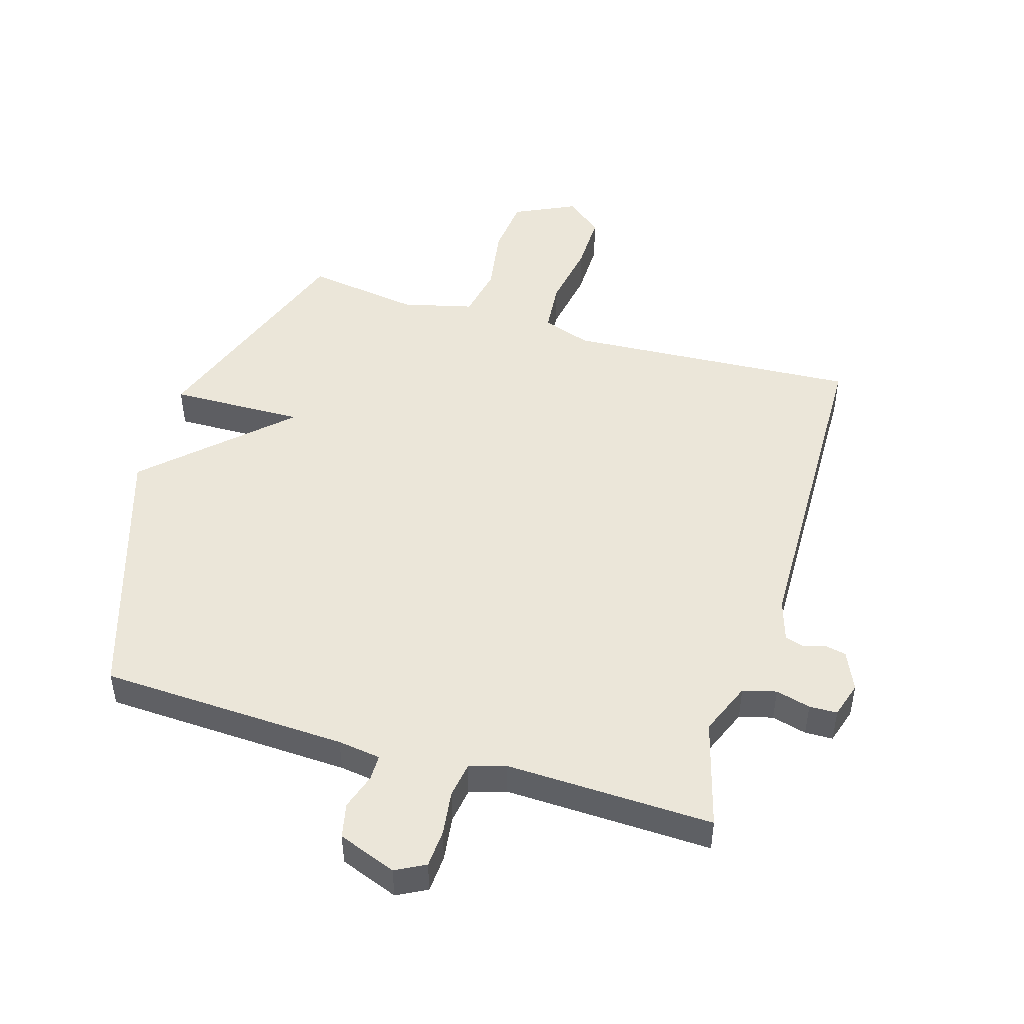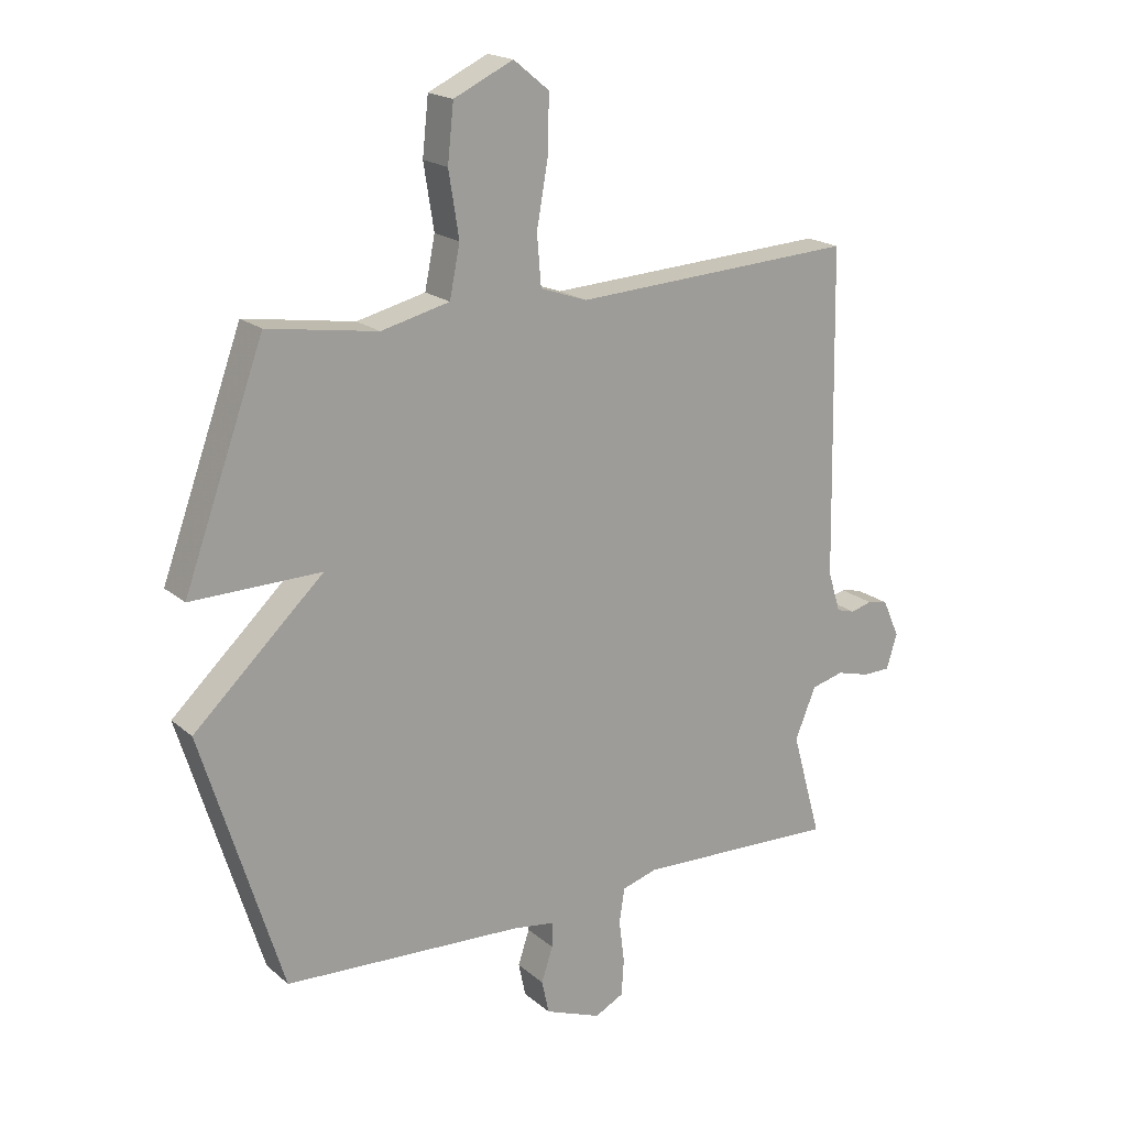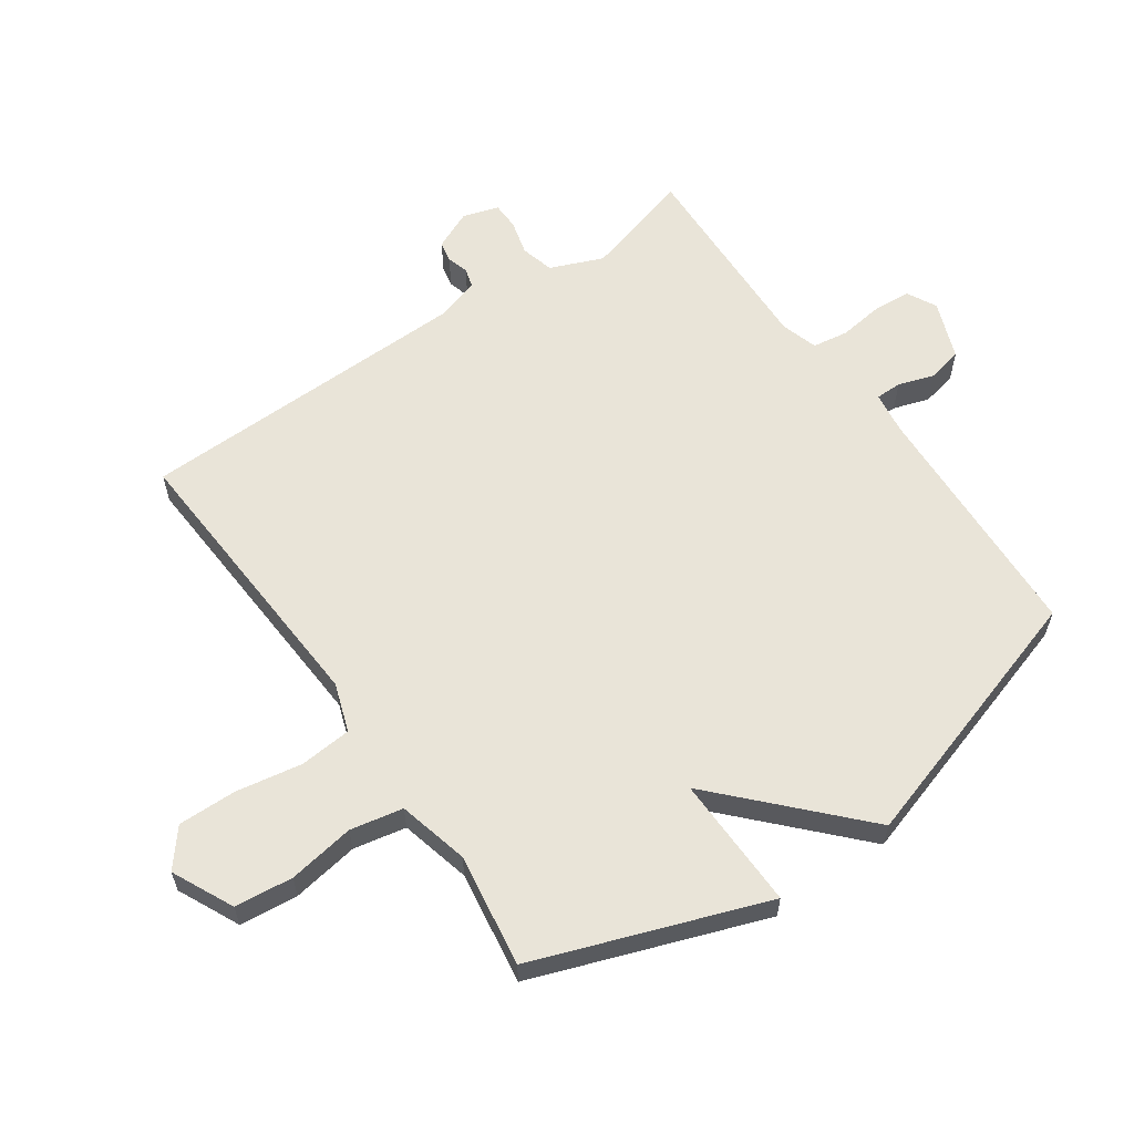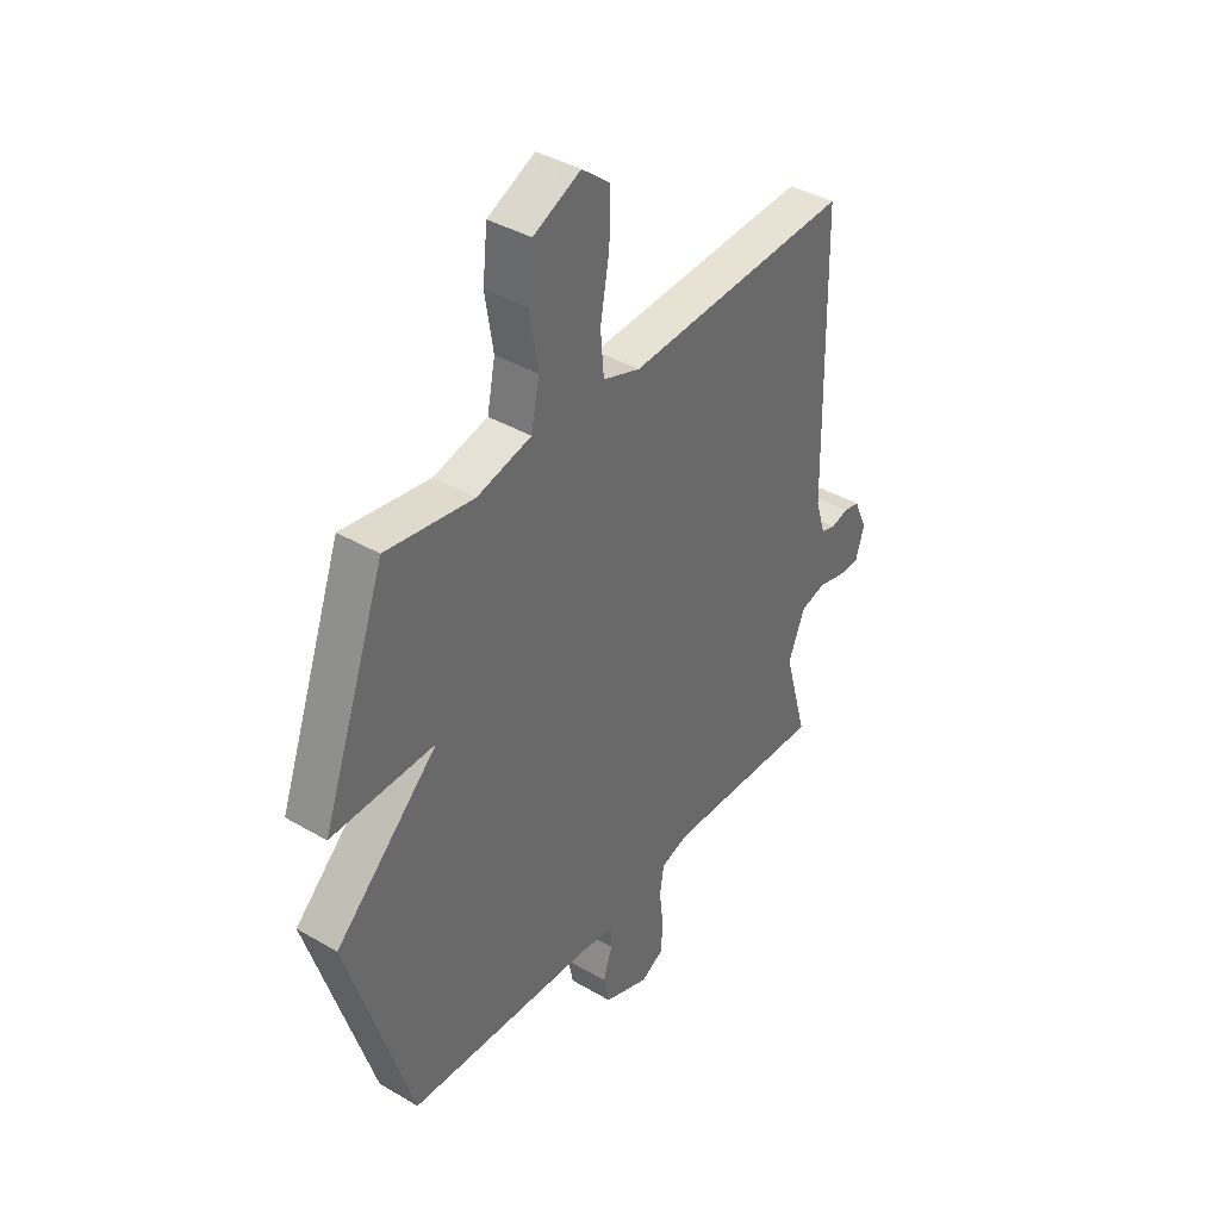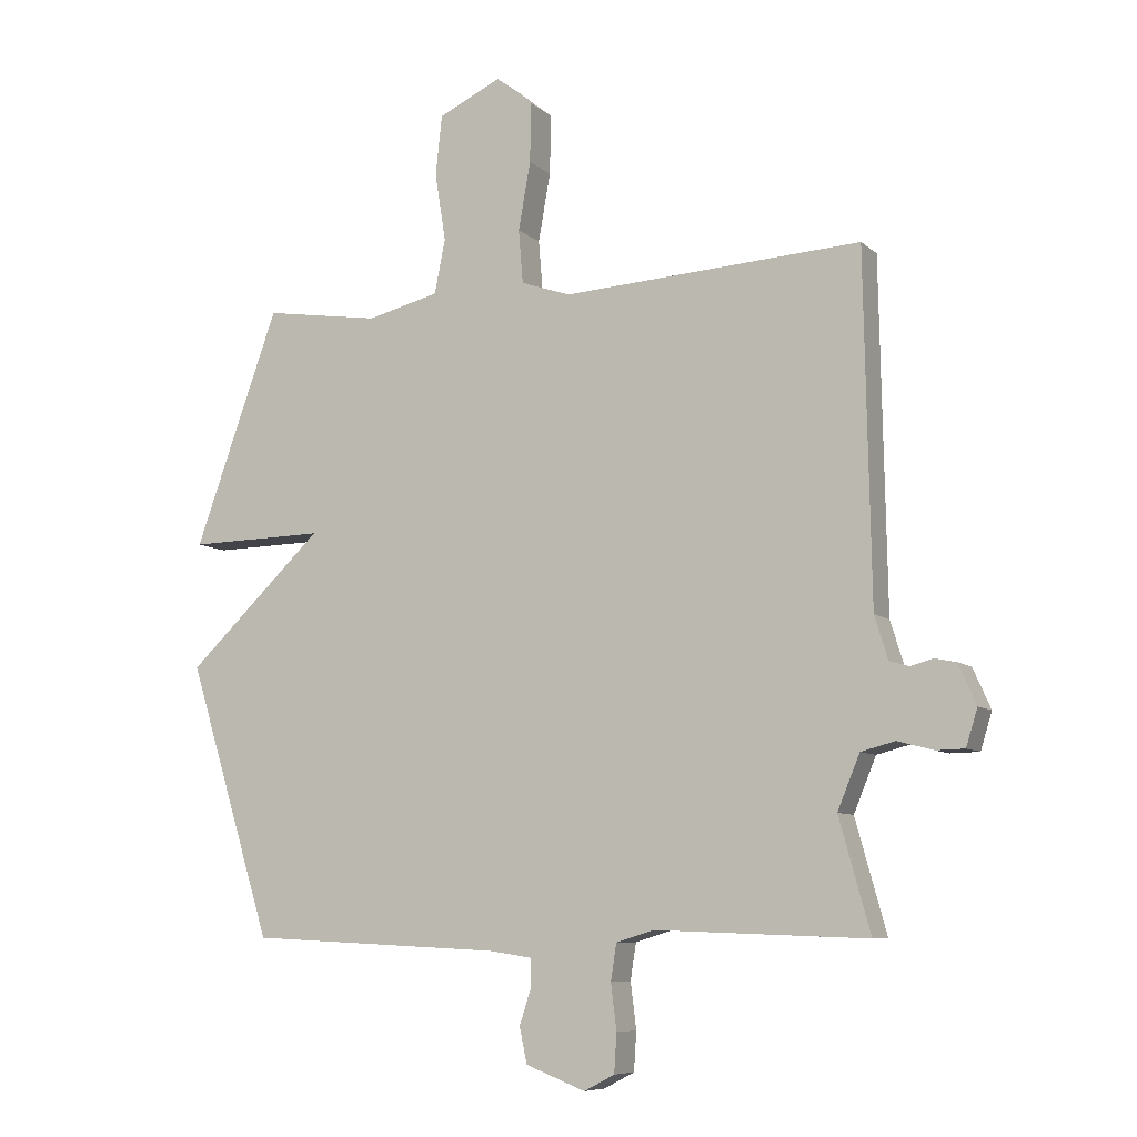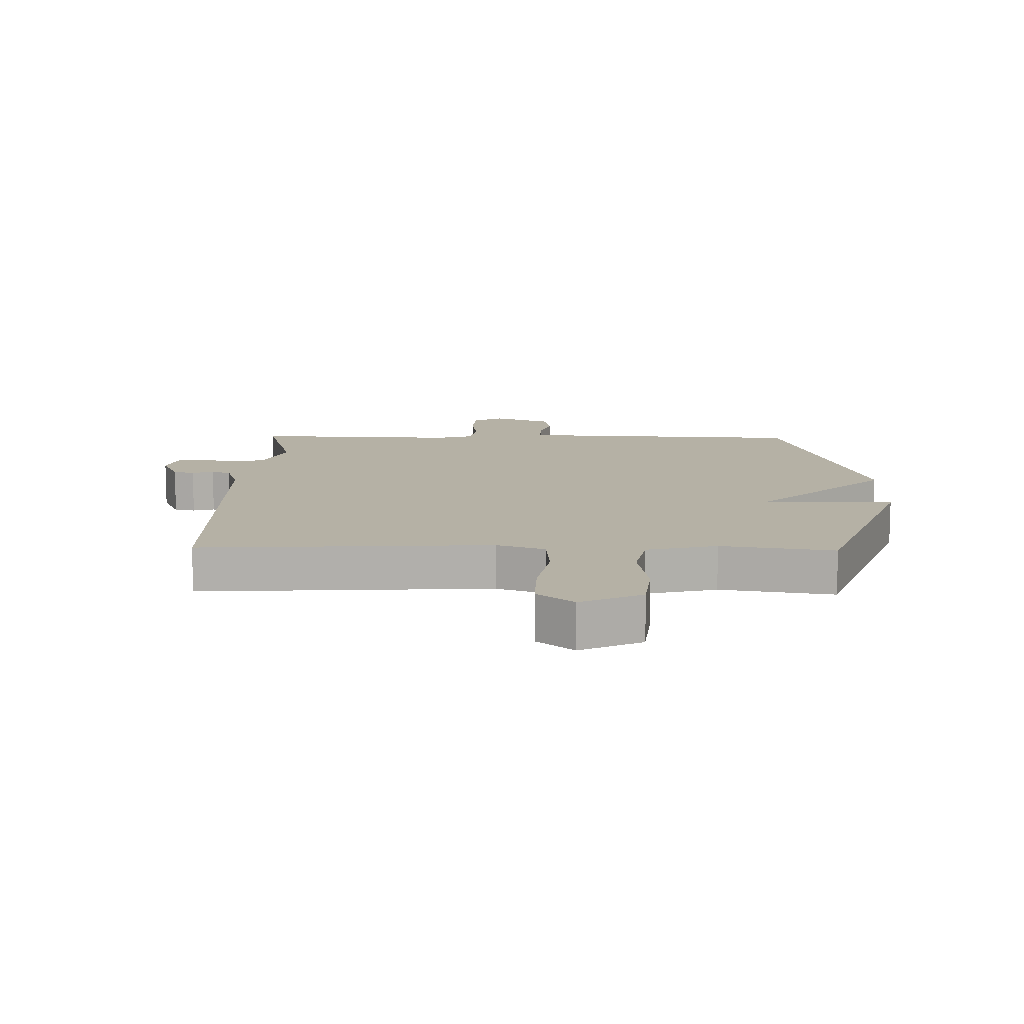
<metadata>
{"format":"obj","ext":"obj","renderer":"f3d","projection":"perspective","resolution":1024,"background":"white","views":[{"elev":48.1,"azim":-163.5,"up":"+Y"},{"elev":18.9,"azim":146.9,"up":"+Z"},{"elev":60.2,"azim":55.1,"up":"+Y"},{"elev":39.4,"azim":126.1,"up":"+Z"},{"elev":-8.0,"azim":-154.3,"up":"+Z"},{"elev":11.9,"azim":1.2,"up":"+Y"}]}
</metadata>
<code>
v -0.5 0.07 -0.5
v -0.451 0.07 -0.324
v -0.486 0.07 -0.239
v -0.54 0.07 -0.225
v -0.596 0.07 -0.24
v -0.641 0.07 -0.239
v -0.659 0.07 -0.181
v -0.631 0.07 -0.118
v -0.597 0.07 -0.111
v -0.562 0.07 -0.121
v -0.531 0.07 -0.112
v -0.51 0.07 -0.044
v -0.5 0.07 0.5
v -0.029 0.07 0.473
v 0.049 0.07 0.5
v 0.056 0.07 0.584
v 0.037 0.07 0.691
v 0.035 0.07 0.785
v 0.094 0.07 0.833
v 0.193 0.07 0.786
v 0.203 0.07 0.692
v 0.186 0.07 0.585
v 0.203 0.07 0.5
v 0.317 0.07 0.472
v 0.5 0.07 0.5
v 0.634 0.07 0.13
v 0.418 0.07 0.134
v 0.634 0.07 -0.07
v 0.5 0.07 -0.5
v 0.101 0.07 -0.519
v 0.032 0.07 -0.529
v 0.032 0.07 -0.571
v 0.051 0.07 -0.629
v 0.039 0.07 -0.685
v -0.055 0.07 -0.721
v -0.103 0.07 -0.696
v -0.107 0.07 -0.635
v -0.098 0.07 -0.563
v -0.107 0.07 -0.506
v -0.166 0.07 -0.488
v -0.5 0 -0.5
v -0.451 0 -0.324
v -0.486 0 -0.239
v -0.54 0 -0.225
v -0.596 0 -0.24
v -0.641 0 -0.239
v -0.659 0 -0.181
v -0.631 0 -0.118
v -0.597 0 -0.111
v -0.562 0 -0.121
v -0.531 0 -0.112
v -0.51 0 -0.044
v -0.5 0 0.5
v -0.029 0 0.473
v 0.049 0 0.5
v 0.056 0 0.584
v 0.037 0 0.691
v 0.035 0 0.785
v 0.094 0 0.833
v 0.193 0 0.786
v 0.203 0 0.692
v 0.186 0 0.585
v 0.203 0 0.5
v 0.317 0 0.472
v 0.5 0 0.5
v 0.634 0 0.13
v 0.418 0 0.134
v 0.634 0 -0.07
v 0.5 0 -0.5
v 0.101 0 -0.519
v 0.032 0 -0.529
v 0.032 0 -0.571
v 0.051 0 -0.629
v 0.039 0 -0.685
v -0.055 0 -0.721
v -0.103 0 -0.696
v -0.107 0 -0.635
v -0.098 0 -0.563
v -0.107 0 -0.506
v -0.166 0 -0.488
f 36 37 38
f 35 36 38
f 34 35 38
f 33 34 38
f 32 33 38
f 31 32 38 39
f 30 31 39 40
f 29 30 40
f 28 29 40
f 27 28 40
f 24 25 26 27
f 40 1 2
f 27 40 2
f 24 27 2
f 23 24 2
f 20 21 22
f 19 20 22
f 18 19 22
f 17 18 22
f 16 17 22
f 15 16 22 23
f 12 13 14
f 23 2 3
f 15 23 3
f 14 15 3
f 12 14 3
f 11 12 3
f 8 9 10
f 7 8 10
f 6 7 10
f 5 6 10
f 4 5 10
f 3 4 10 11
f 78 77 76
f 78 76 75
f 78 75 74
f 78 74 73
f 78 73 72
f 79 78 72 71
f 80 79 71 70
f 80 70 69
f 80 69 68
f 80 68 67
f 67 66 65 64
f 42 41 80
f 42 80 67
f 42 67 64
f 42 64 63
f 62 61 60
f 62 60 59
f 62 59 58
f 62 58 57
f 62 57 56
f 63 62 56 55
f 54 53 52
f 43 42 63
f 43 63 55
f 43 55 54
f 43 54 52
f 43 52 51
f 50 49 48
f 50 48 47
f 50 47 46
f 50 46 45
f 50 45 44
f 51 50 44 43
f 1 41 42 2
f 2 42 43 3
f 3 43 44 4
f 4 44 45 5
f 5 45 46 6
f 6 46 47 7
f 7 47 48 8
f 8 48 49 9
f 9 49 50 10
f 10 50 51 11
f 11 51 52 12
f 12 52 53 13
f 13 53 54 14
f 14 54 55 15
f 15 55 56 16
f 16 56 57 17
f 17 57 58 18
f 18 58 59 19
f 19 59 60 20
f 20 60 61 21
f 21 61 62 22
f 22 62 63 23
f 23 63 64 24
f 24 64 65 25
f 25 65 66 26
f 26 66 67 27
f 27 67 68 28
f 28 68 69 29
f 29 69 70 30
f 30 70 71 31
f 31 71 72 32
f 32 72 73 33
f 33 73 74 34
f 34 74 75 35
f 35 75 76 36
f 36 76 77 37
f 37 77 78 38
f 38 78 79 39
f 39 79 80 40
f 40 80 41 1

</code>
